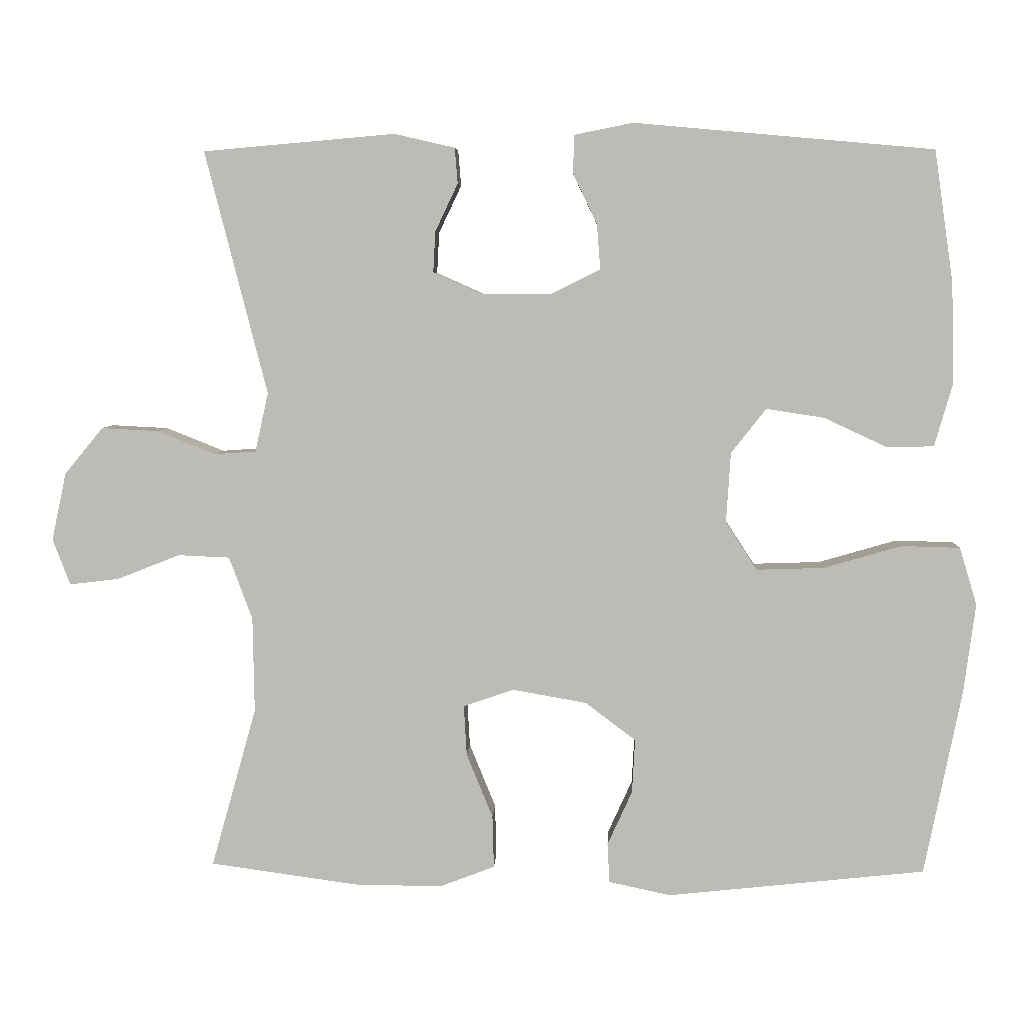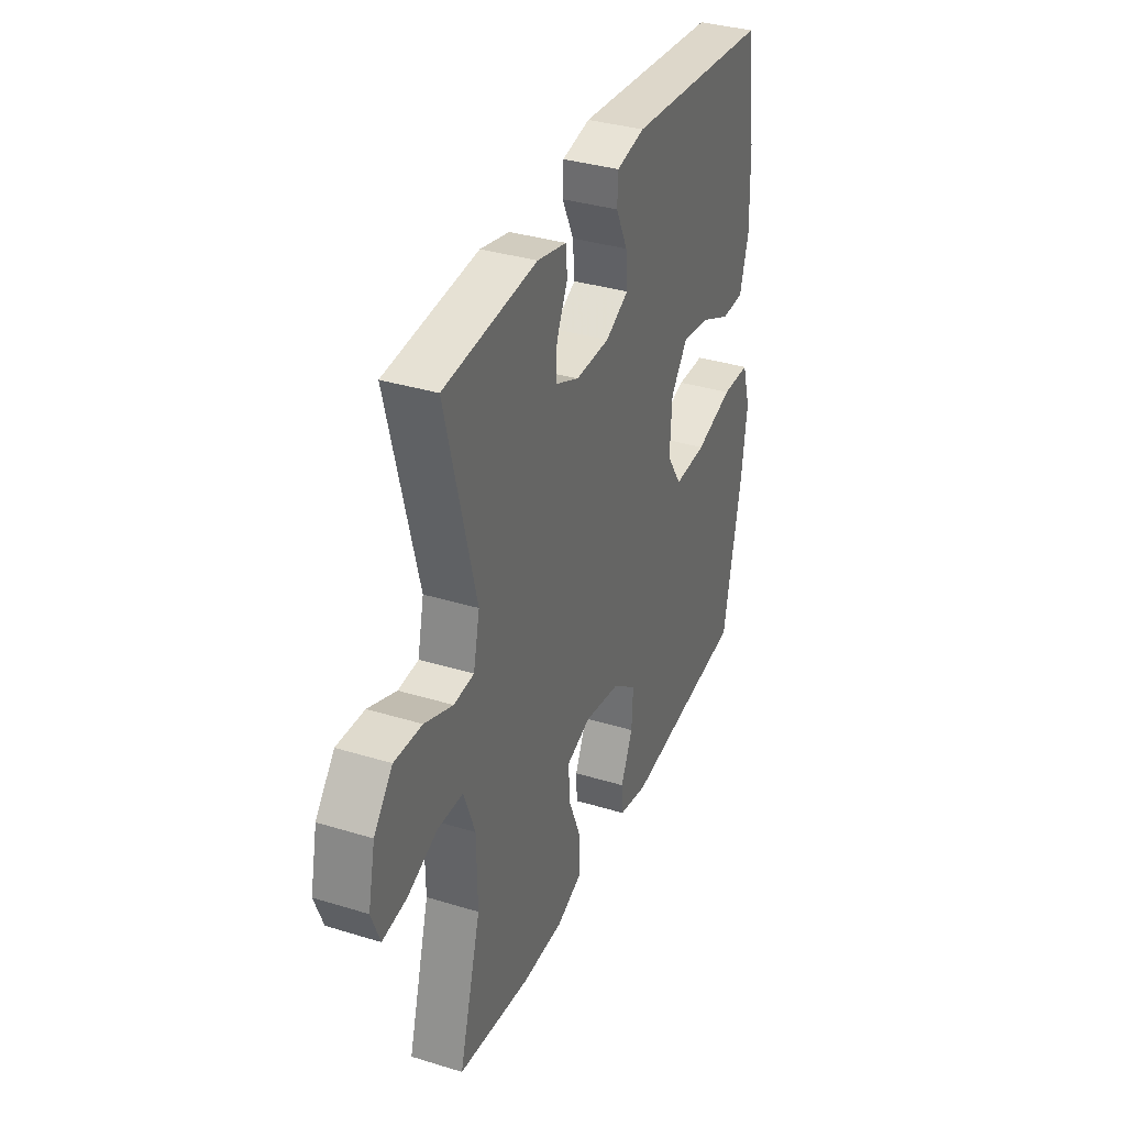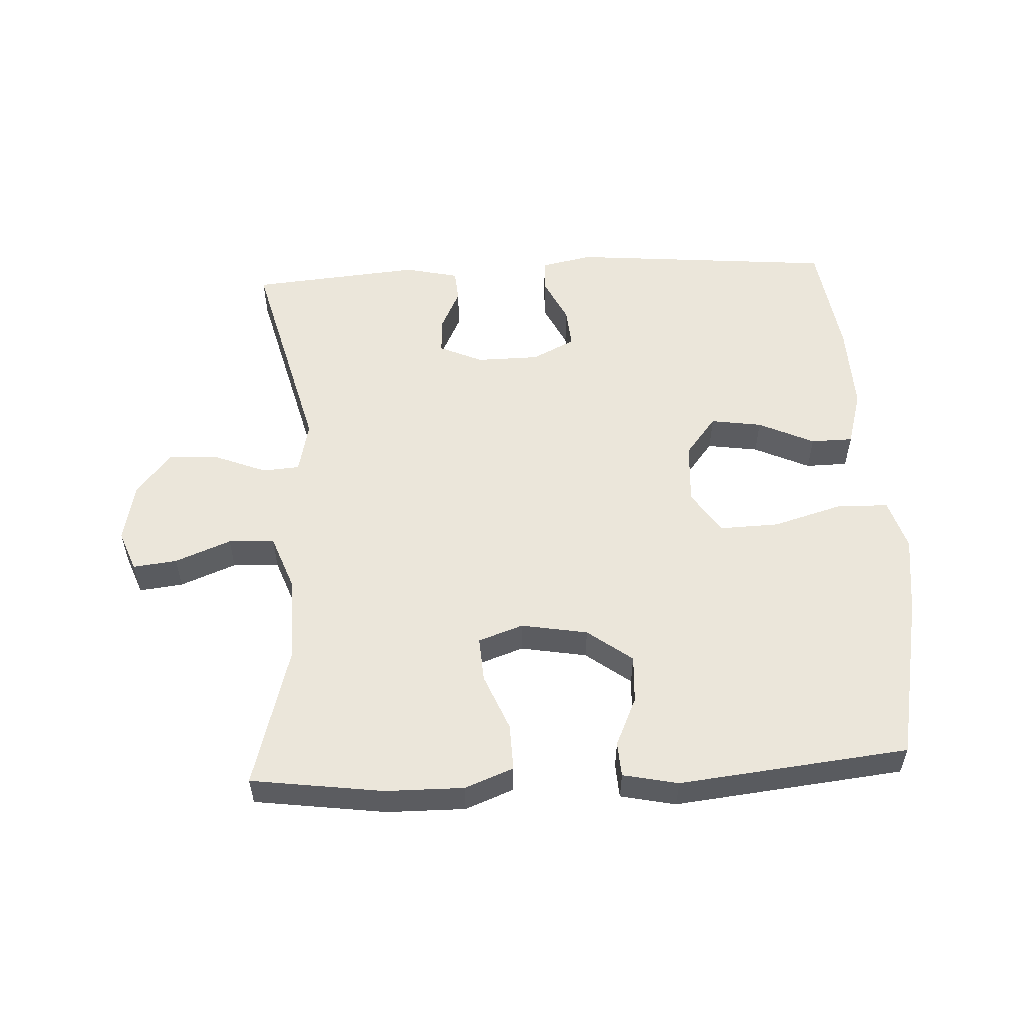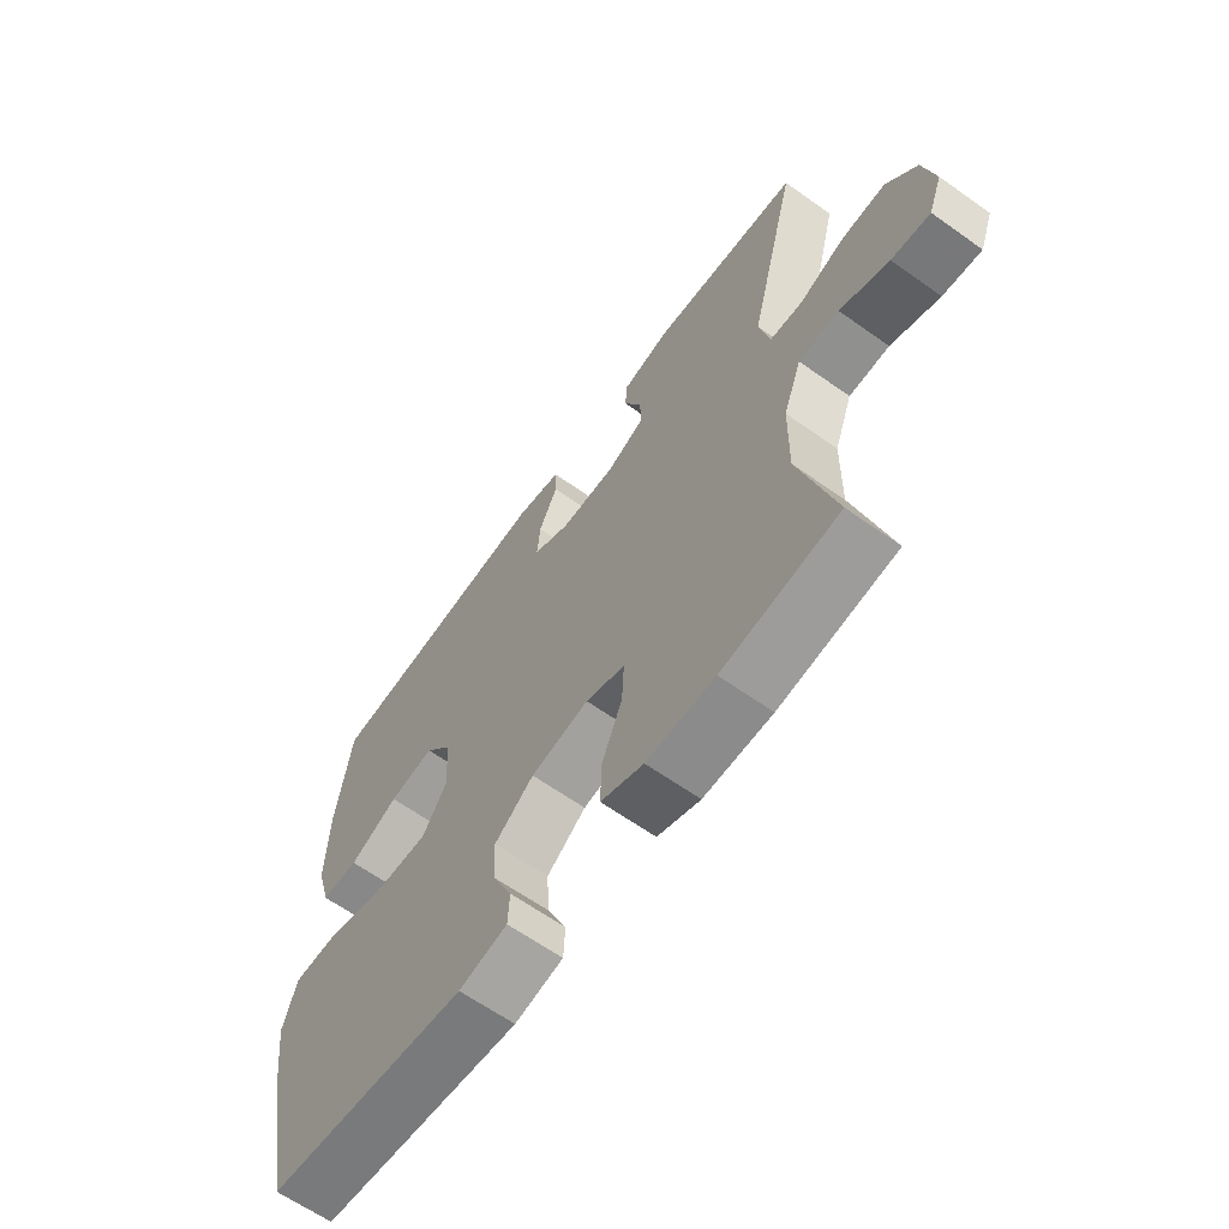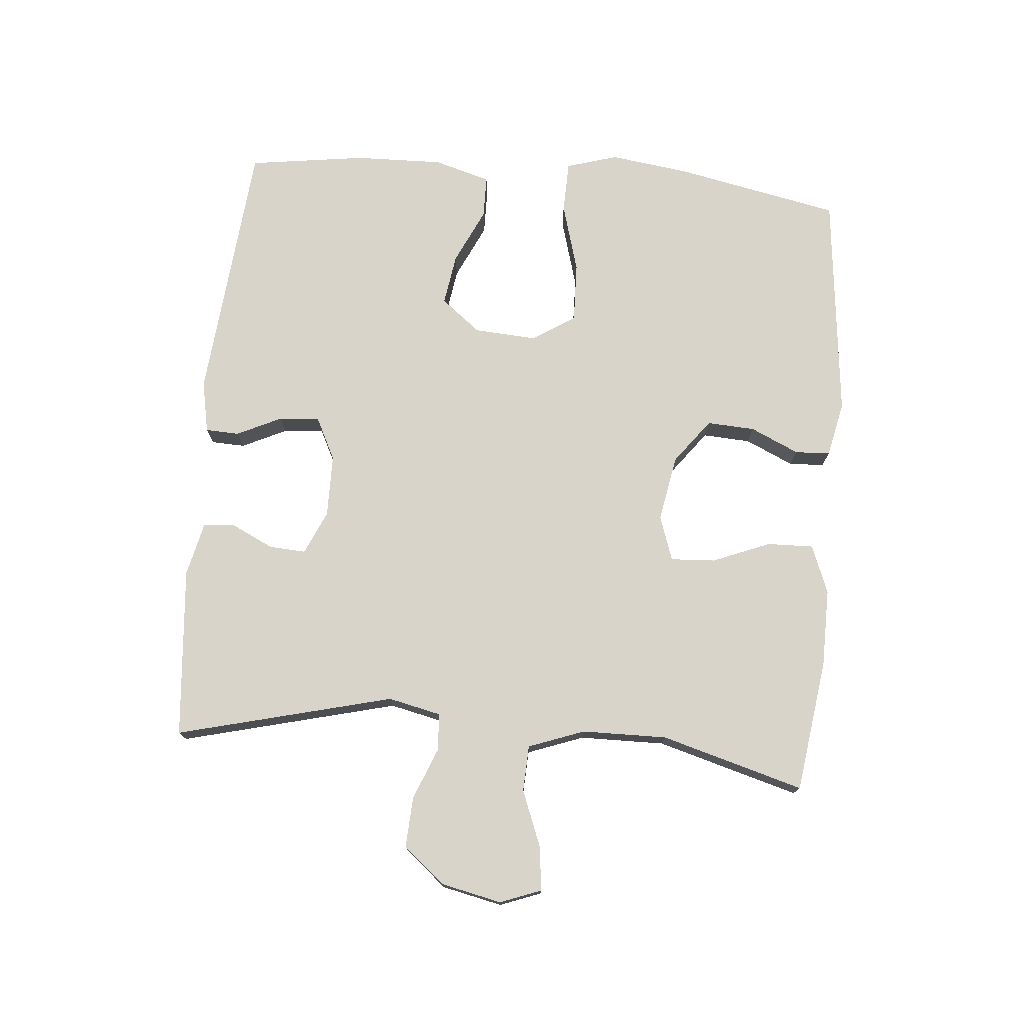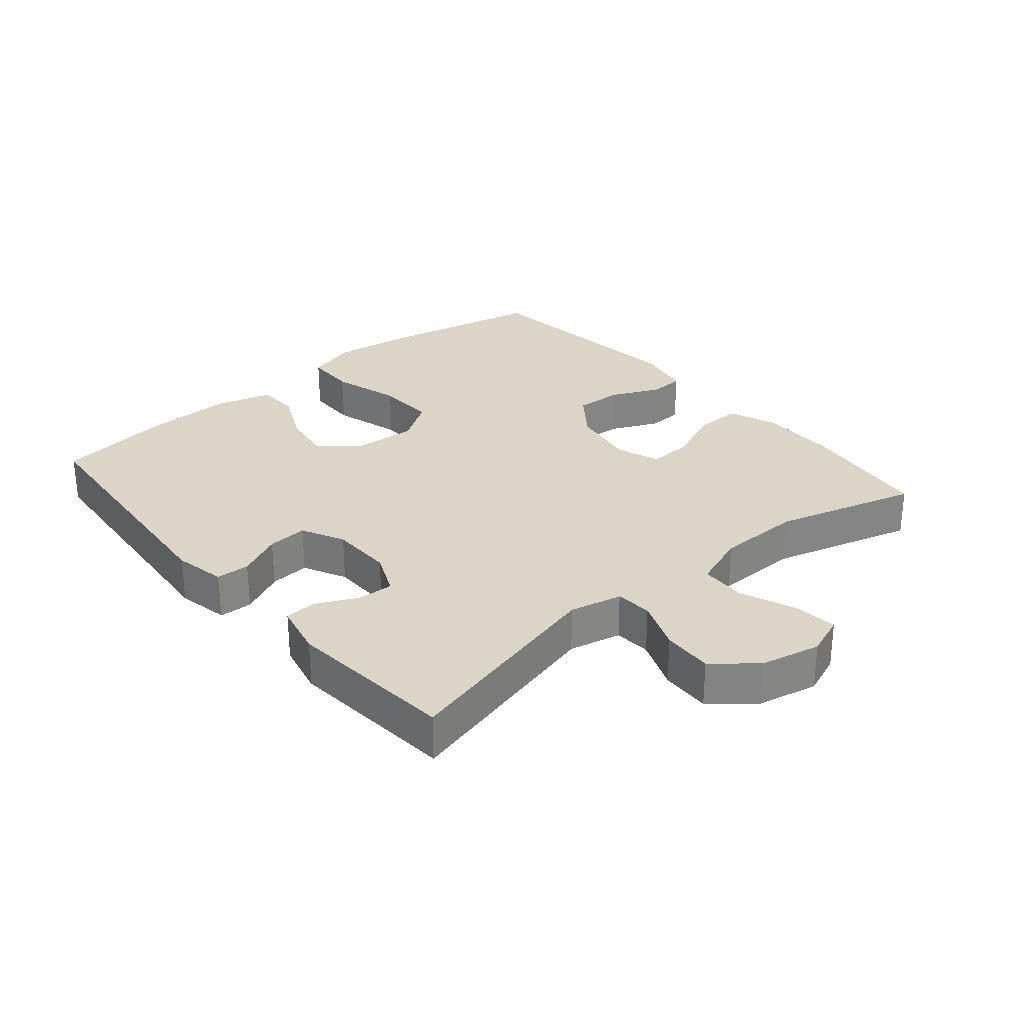
<metadata>
{"format":"obj","ext":"obj","renderer":"f3d","projection":"perspective","resolution":1024,"background":"white","views":[{"elev":5.5,"azim":-177.4,"up":"+Z"},{"elev":35.2,"azim":112.2,"up":"+Z"},{"elev":54.7,"azim":177.0,"up":"+Y"},{"elev":-63.4,"azim":54.3,"up":"+Z"},{"elev":75.2,"azim":95.1,"up":"+Y"},{"elev":29.0,"azim":49.8,"up":"+Y"}]}
</metadata>
<code>
v 0.5 0.07 -0.5
v 0.296 0.07 -0.528
v 0.176 0.07 -0.529
v 0.101 0.07 -0.5
v 0.103 0.07 -0.428
v 0.139 0.07 -0.34
v 0.143 0.07 -0.271
v 0.074 0.07 -0.247
v -0.028 0.07 -0.265
v -0.097 0.07 -0.317
v -0.093 0.07 -0.391
v -0.059 0.07 -0.466
v -0.062 0.07 -0.52
v -0.147 0.07 -0.538
v -0.5 0.07 -0.5
v -0.551 0.07 -0.245
v -0.567 0.07 -0.123
v -0.543 0.07 -0.044
v -0.463 0.07 -0.042
v -0.356 0.07 -0.073
v -0.264 0.07 -0.076
v -0.221 0.07 -0.01
v -0.227 0.07 0.086
v -0.275 0.07 0.147
v -0.354 0.07 0.135
v -0.44 0.07 0.095
v -0.505 0.07 0.096
v -0.53 0.07 0.183
v -0.526 0.07 0.32
v -0.5 0.07 0.5
v -0.09 0.07 0.537
v -0.01 0.07 0.521
v -0.008 0.07 0.469
v -0.041 0.07 0.4
v -0.046 0.07 0.338
v 0.02 0.07 0.305
v 0.117 0.07 0.304
v 0.184 0.07 0.334
v 0.181 0.07 0.39
v 0.15 0.07 0.455
v 0.154 0.07 0.504
v 0.237 0.07 0.523
v 0.5 0.07 0.5
v 0.415 0.07 0.167
v 0.433 0.07 0.086
v 0.49 0.07 0.082
v 0.57 0.07 0.114
v 0.648 0.07 0.118
v 0.701 0.07 0.054
v 0.721 0.07 -0.039
v 0.697 0.07 -0.102
v 0.629 0.07 -0.094
v 0.543 0.07 -0.06
v 0.472 0.07 -0.063
v 0.44 0.07 -0.149
v 0.438 0.07 -0.28
v 0.5 0 -0.5
v 0.296 0 -0.528
v 0.176 0 -0.529
v 0.101 0 -0.5
v 0.103 0 -0.428
v 0.139 0 -0.34
v 0.143 0 -0.271
v 0.074 0 -0.247
v -0.028 0 -0.265
v -0.097 0 -0.317
v -0.093 0 -0.391
v -0.059 0 -0.466
v -0.062 0 -0.52
v -0.147 0 -0.538
v -0.5 0 -0.5
v -0.551 0 -0.245
v -0.567 0 -0.123
v -0.543 0 -0.044
v -0.463 0 -0.042
v -0.356 0 -0.073
v -0.264 0 -0.076
v -0.221 0 -0.01
v -0.227 0 0.086
v -0.275 0 0.147
v -0.354 0 0.135
v -0.44 0 0.095
v -0.505 0 0.096
v -0.53 0 0.183
v -0.526 0 0.32
v -0.5 0 0.5
v -0.09 0 0.537
v -0.01 0 0.521
v -0.008 0 0.469
v -0.041 0 0.4
v -0.046 0 0.338
v 0.02 0 0.305
v 0.117 0 0.304
v 0.184 0 0.334
v 0.181 0 0.39
v 0.15 0 0.455
v 0.154 0 0.504
v 0.237 0 0.523
v 0.5 0 0.5
v 0.415 0 0.167
v 0.433 0 0.086
v 0.49 0 0.082
v 0.57 0 0.114
v 0.648 0 0.118
v 0.701 0 0.054
v 0.721 0 -0.039
v 0.697 0 -0.102
v 0.629 0 -0.094
v 0.543 0 -0.06
v 0.472 0 -0.063
v 0.44 0 -0.149
v 0.438 0 -0.28
f 50 51 52 53
f 50 53 54
f 49 50 54
f 46 47 48 49
f 45 46 49 54
f 41 42 43 44
f 39 40 41 44
f 38 39 44 45
f 37 38 45 54
f 31 32 33 34
f 31 34 35
f 30 31 35
f 29 30 35 36
f 25 26 27 28
f 24 25 28 29
f 17 18 19 20
f 17 20 21
f 16 17 21
f 15 16 21
f 14 15 21 22
f 11 12 13 14
f 10 11 14 22
f 3 4 5 6
f 3 6 7
f 56 1 2 3
f 55 56 3 7
f 36 37 54 55
f 24 29 36 55
f 23 24 55 7
f 9 10 22 23
f 8 9 23
f 7 8 23
f 109 108 107 106
f 110 109 106
f 110 106 105
f 105 104 103 102
f 110 105 102 101
f 100 99 98 97
f 100 97 96 95
f 101 100 95 94
f 110 101 94 93
f 90 89 88 87
f 91 90 87
f 91 87 86
f 92 91 86 85
f 84 83 82 81
f 85 84 81 80
f 76 75 74 73
f 77 76 73
f 77 73 72
f 77 72 71
f 78 77 71 70
f 70 69 68 67
f 78 70 67 66
f 62 61 60 59
f 63 62 59
f 59 58 57 112
f 63 59 112 111
f 111 110 93 92
f 111 92 85 80
f 63 111 80 79
f 79 78 66 65
f 79 65 64
f 79 64 63
f 1 57 58 2
f 2 58 59 3
f 3 59 60 4
f 4 60 61 5
f 5 61 62 6
f 6 62 63 7
f 7 63 64 8
f 8 64 65 9
f 9 65 66 10
f 10 66 67 11
f 11 67 68 12
f 12 68 69 13
f 13 69 70 14
f 14 70 71 15
f 15 71 72 16
f 16 72 73 17
f 17 73 74 18
f 18 74 75 19
f 19 75 76 20
f 20 76 77 21
f 21 77 78 22
f 22 78 79 23
f 23 79 80 24
f 24 80 81 25
f 25 81 82 26
f 26 82 83 27
f 27 83 84 28
f 28 84 85 29
f 29 85 86 30
f 30 86 87 31
f 31 87 88 32
f 32 88 89 33
f 33 89 90 34
f 34 90 91 35
f 35 91 92 36
f 36 92 93 37
f 37 93 94 38
f 38 94 95 39
f 39 95 96 40
f 40 96 97 41
f 41 97 98 42
f 42 98 99 43
f 43 99 100 44
f 44 100 101 45
f 45 101 102 46
f 46 102 103 47
f 47 103 104 48
f 48 104 105 49
f 49 105 106 50
f 50 106 107 51
f 51 107 108 52
f 52 108 109 53
f 53 109 110 54
f 54 110 111 55
f 55 111 112 56
f 56 112 57 1

</code>
